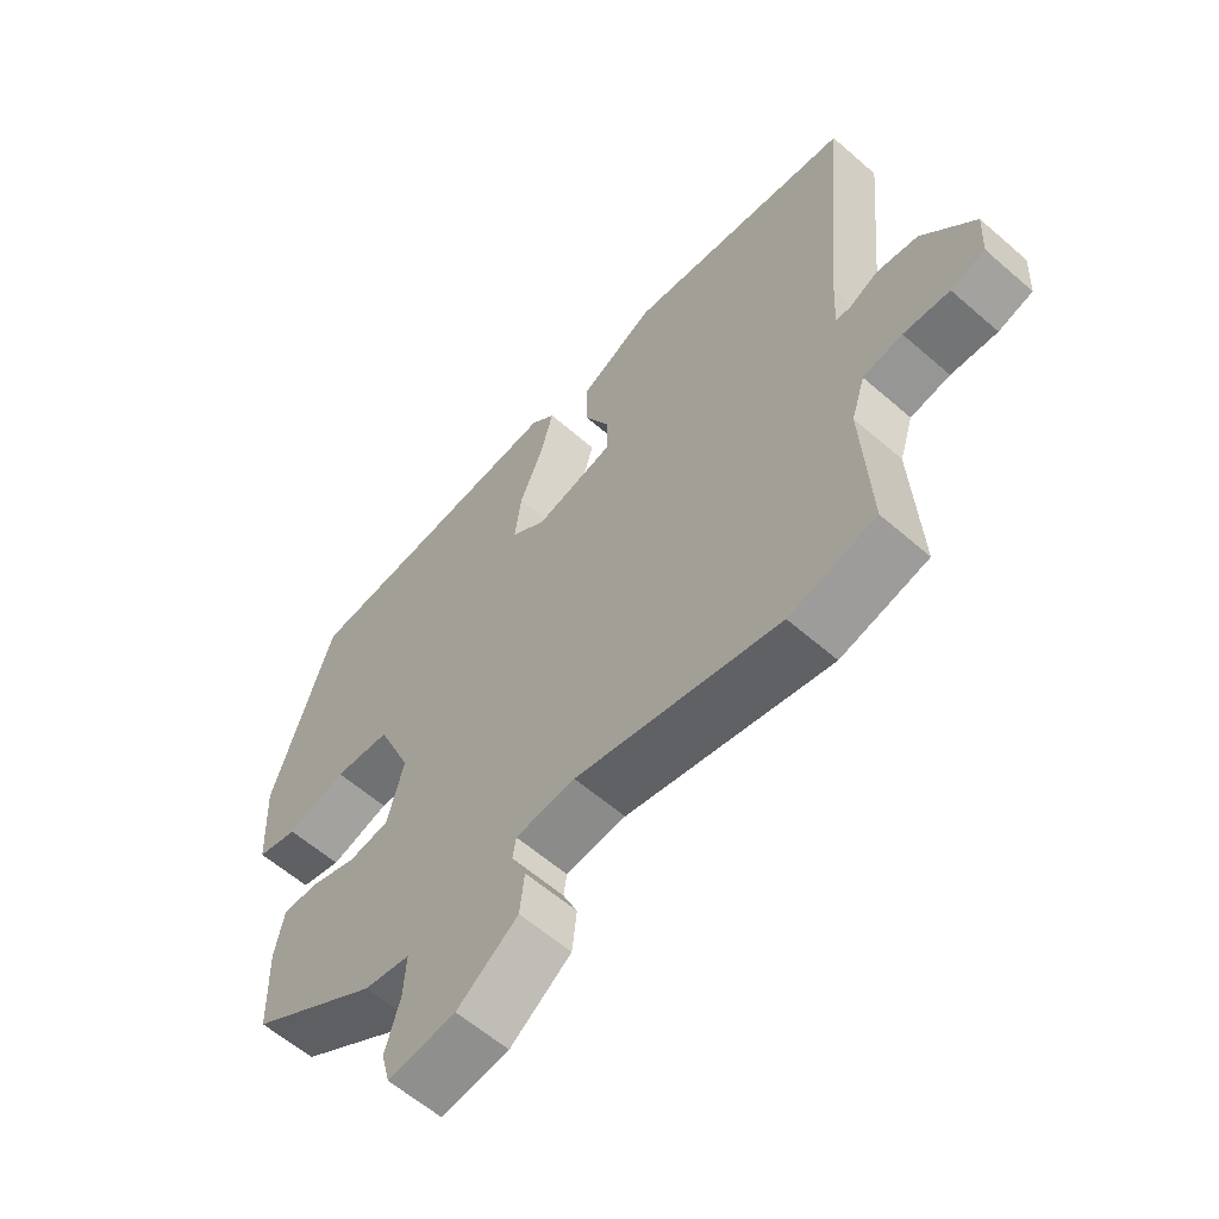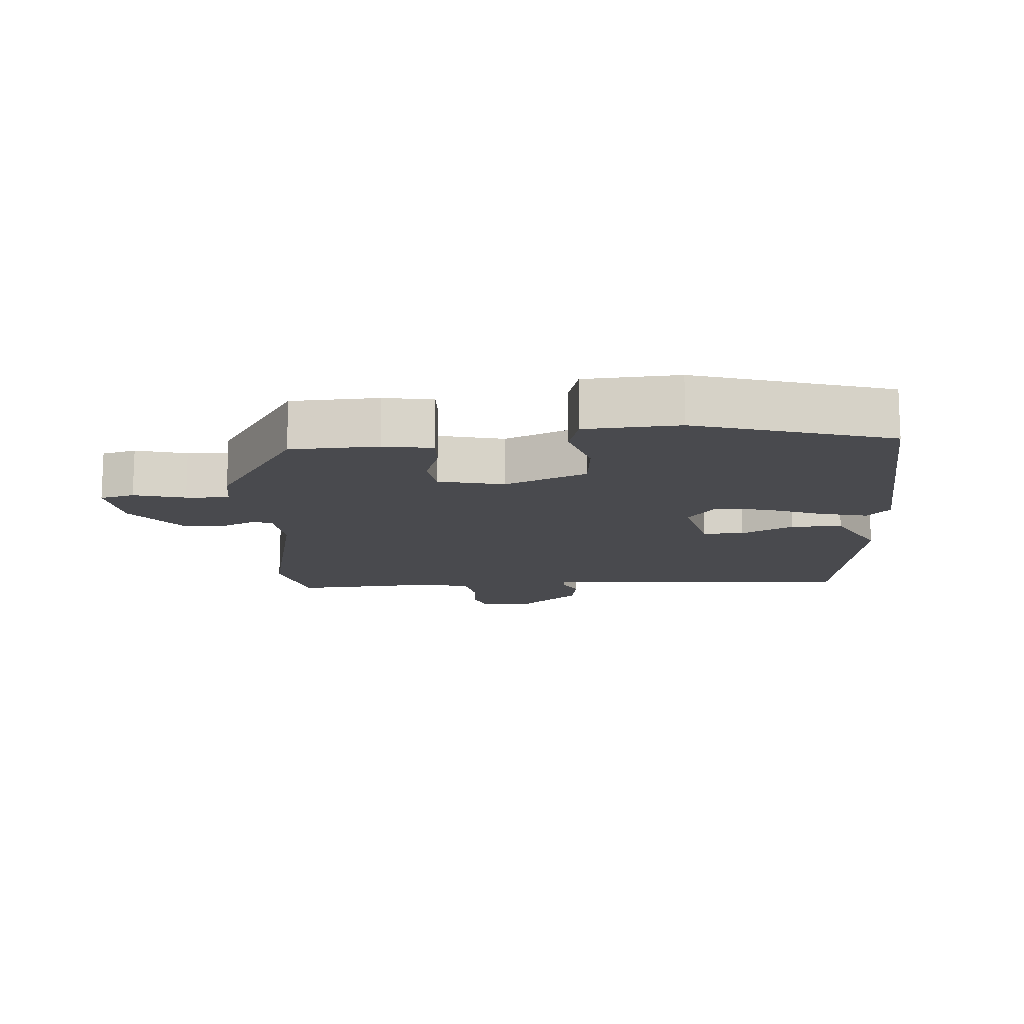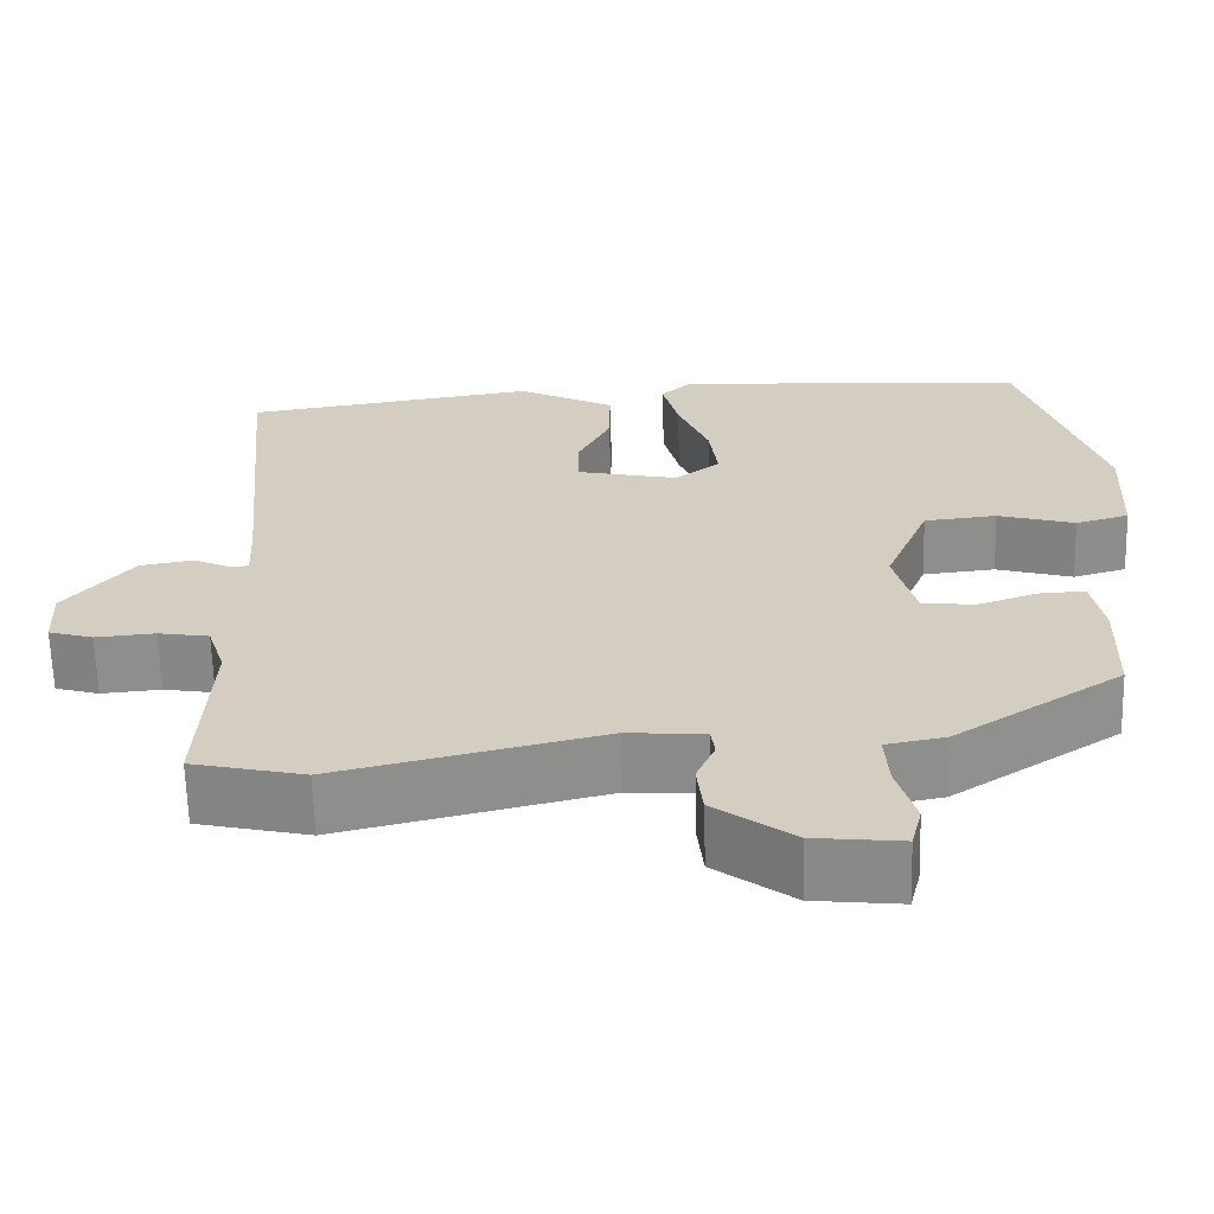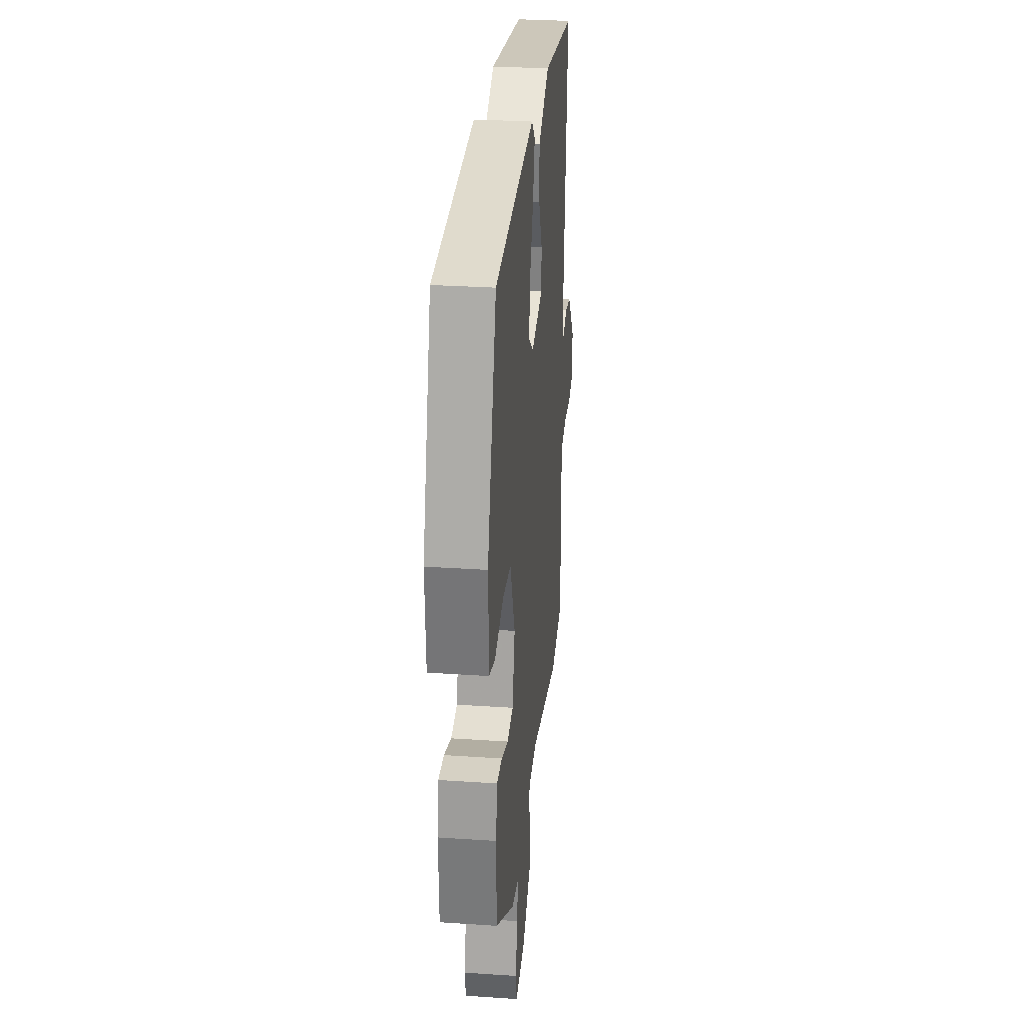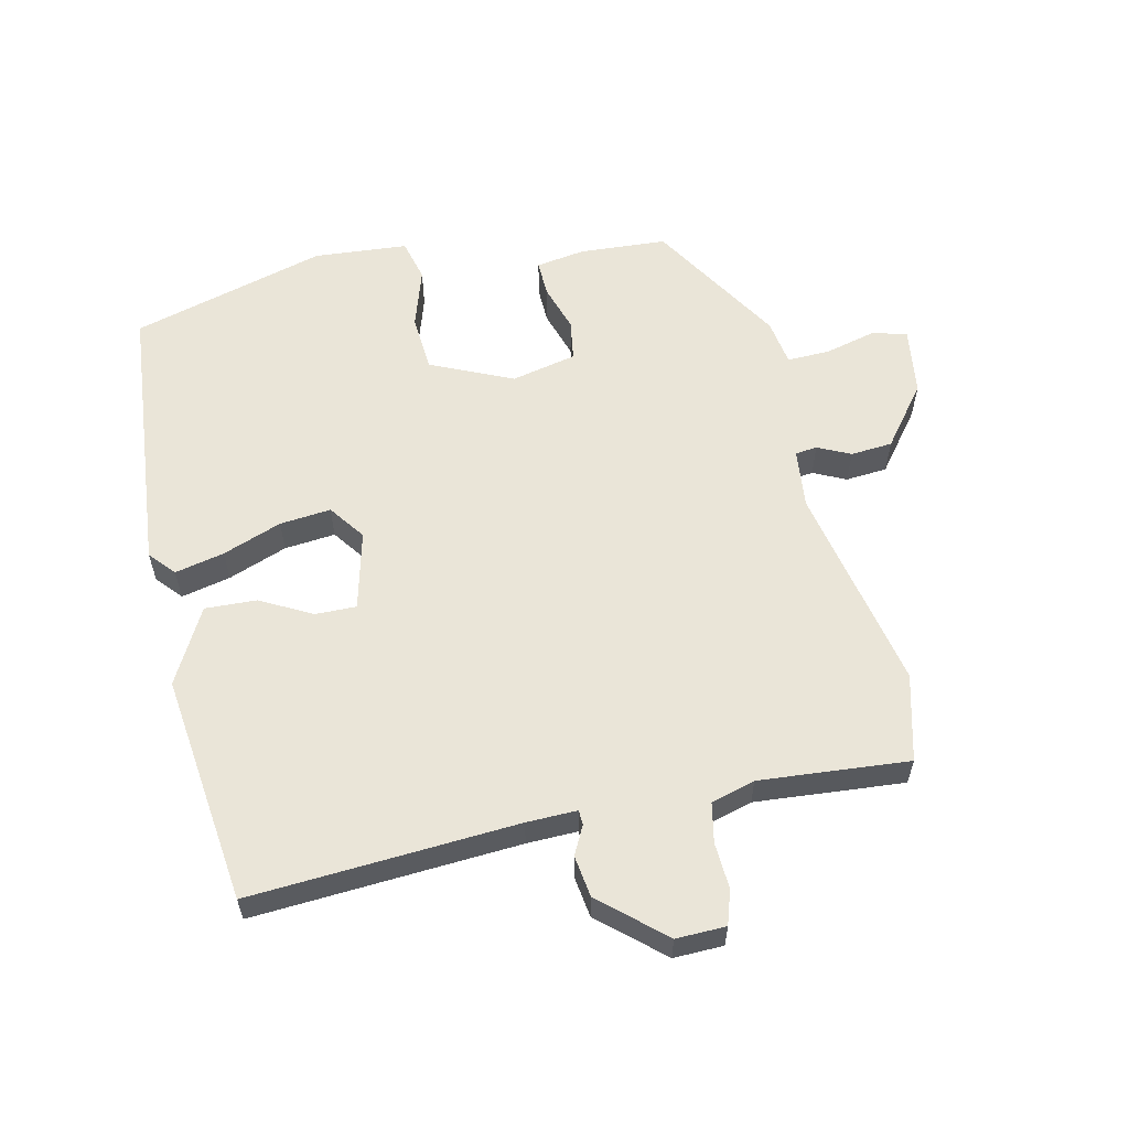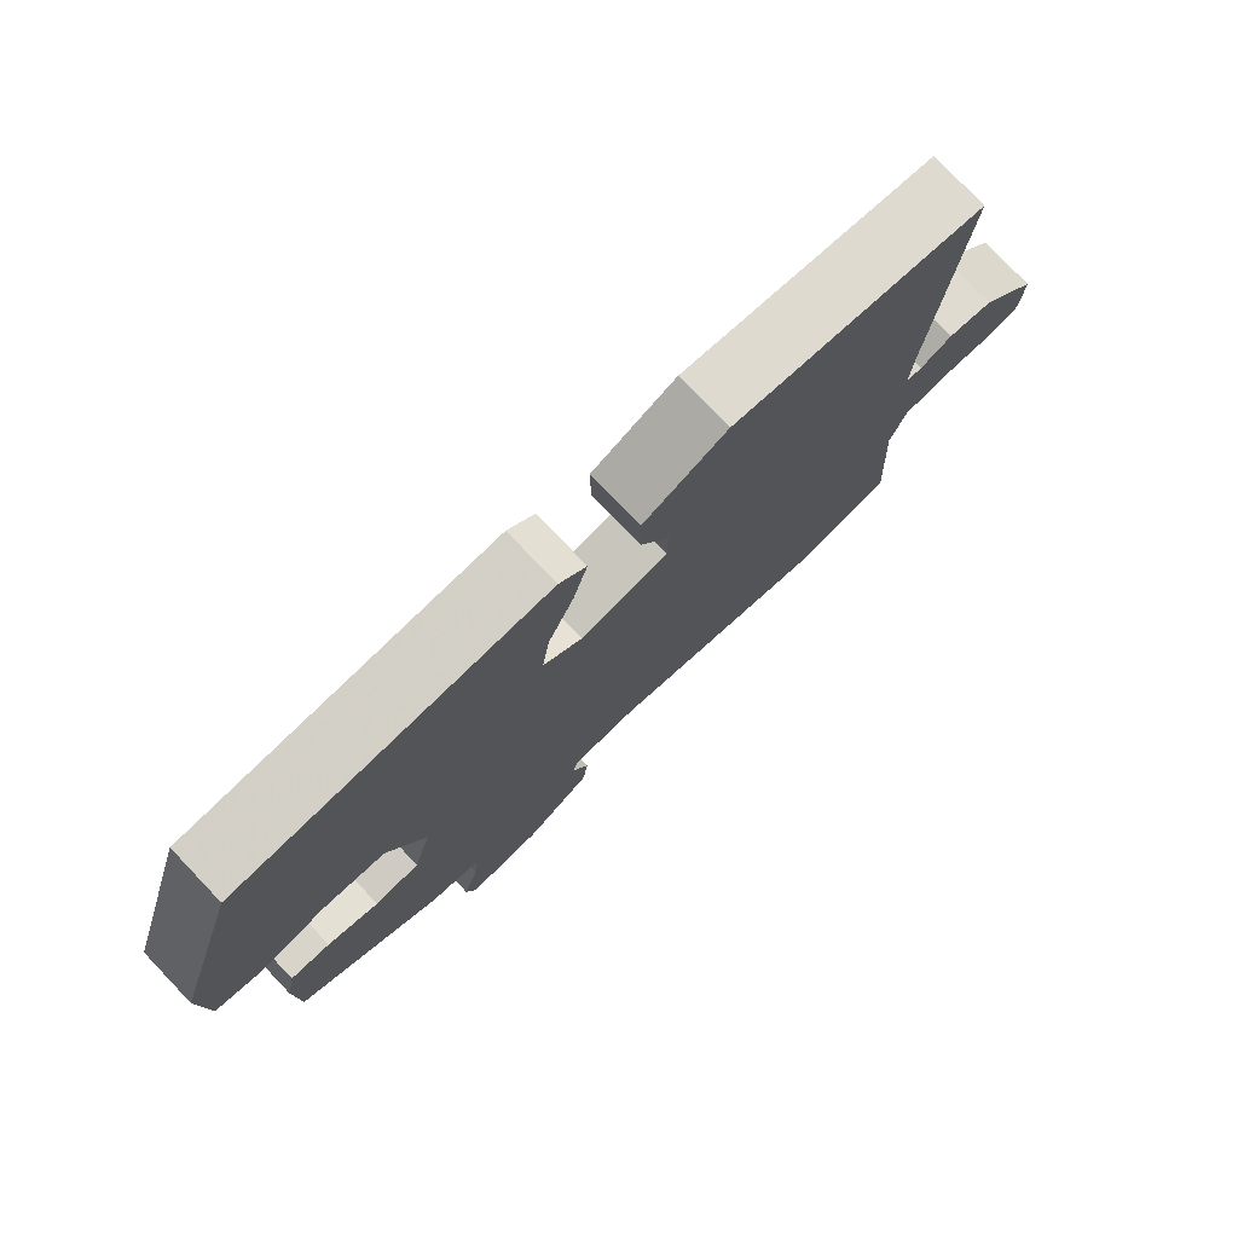
<metadata>
{"format":"obj","ext":"obj","renderer":"f3d","projection":"perspective","resolution":1024,"background":"white","views":[{"elev":-60.2,"azim":48.3,"up":"+Z"},{"elev":-13.4,"azim":-85.1,"up":"+Y"},{"elev":-64.3,"azim":-178.5,"up":"+Z"},{"elev":29.8,"azim":-84.4,"up":"+Z"},{"elev":58.8,"azim":79.1,"up":"+Y"},{"elev":77.4,"azim":-43.7,"up":"+Z"}]}
</metadata>
<code>
v 0.545 0.07 0.457
v 0.507 0.07 0.055
v 0.503 0.07 -0.021
v 0.525 0.07 -0.023
v 0.569 0.07 -0.002
v 0.632 0.07 -0.013
v 0.712 0.07 -0.11
v 0.708 0.07 -0.185
v 0.656 0.07 -0.2
v 0.586 0.07 -0.194
v 0.526 0.07 -0.204
v 0.505 0.07 -0.27
v 0.517 0.07 -0.496
v 0.385 0.07 -0.526
v 0.074 0.07 -0.452
v -0.017 0.07 -0.459
v -0.022 0.07 -0.492
v 0 0.07 -0.542
v -0.007 0.07 -0.605
v -0.1 0.07 -0.673
v -0.203 0.07 -0.684
v -0.216 0.07 -0.632
v -0.194 0.07 -0.555
v -0.19 0.07 -0.49
v -0.26 0.07 -0.477
v -0.458 0.07 -0.348
v -0.462 0.07 -0.216
v -0.448 0.07 -0.142
v -0.393 0.07 -0.145
v -0.322 0.07 -0.17
v -0.26 0.07 -0.162
v -0.235 0.07 -0.064
v -0.287 0.07 0.061
v -0.373 0.07 0.07
v -0.464 0.07 0.044
v -0.527 0.07 0.062
v -0.534 0.07 0.204
v -0.442 0.07 0.496
v -0.022 0.07 0.522
v 0.015 0.07 0.487
v -0.004 0.07 0.413
v -0.04 0.07 0.325
v -0.05 0.07 0.248
v 0.003 0.07 0.207
v 0.123 0.07 0.233
v 0.124 0.07 0.295
v 0.085 0.07 0.374
v 0.084 0.07 0.452
v 0.199 0.07 0.51
v 0.545 0 0.457
v 0.507 0 0.055
v 0.503 0 -0.021
v 0.525 0 -0.023
v 0.569 0 -0.002
v 0.632 0 -0.013
v 0.712 0 -0.11
v 0.708 0 -0.185
v 0.656 0 -0.2
v 0.586 0 -0.194
v 0.526 0 -0.204
v 0.505 0 -0.27
v 0.517 0 -0.496
v 0.385 0 -0.526
v 0.074 0 -0.452
v -0.017 0 -0.459
v -0.022 0 -0.492
v 0 0 -0.542
v -0.007 0 -0.605
v -0.1 0 -0.673
v -0.203 0 -0.684
v -0.216 0 -0.632
v -0.194 0 -0.555
v -0.19 0 -0.49
v -0.26 0 -0.477
v -0.458 0 -0.348
v -0.462 0 -0.216
v -0.448 0 -0.142
v -0.393 0 -0.145
v -0.322 0 -0.17
v -0.26 0 -0.162
v -0.235 0 -0.064
v -0.287 0 0.061
v -0.373 0 0.07
v -0.464 0 0.044
v -0.527 0 0.062
v -0.534 0 0.204
v -0.442 0 0.496
v -0.022 0 0.522
v 0.015 0 0.487
v -0.004 0 0.413
v -0.04 0 0.325
v -0.05 0 0.248
v 0.003 0 0.207
v 0.123 0 0.233
v 0.124 0 0.295
v 0.085 0 0.374
v 0.084 0 0.452
v 0.199 0 0.51
f 46 47 48 49
f 45 46 49 1
f 39 40 41 42
f 39 42 43
f 38 39 43
f 37 38 43 44
f 34 35 36 37
f 33 34 37 44
f 27 28 29 30
f 27 30 31
f 24 25 26 27
f 24 27 31
f 20 21 22 23
f 20 23 24
f 17 18 19 20
f 16 17 20 24
f 12 13 14 15
f 11 12 15 16
f 7 8 9 10
f 7 10 11
f 4 5 6 7
f 3 4 7 11
f 45 1 2
f 45 2 3
f 32 33 44 45
f 24 31 32 45
f 16 24 45
f 3 11 16 45
f 98 97 96 95
f 50 98 95 94
f 91 90 89 88
f 92 91 88
f 92 88 87
f 93 92 87 86
f 86 85 84 83
f 93 86 83 82
f 79 78 77 76
f 80 79 76
f 76 75 74 73
f 80 76 73
f 72 71 70 69
f 73 72 69
f 69 68 67 66
f 73 69 66 65
f 64 63 62 61
f 65 64 61 60
f 59 58 57 56
f 60 59 56
f 56 55 54 53
f 60 56 53 52
f 51 50 94
f 52 51 94
f 94 93 82 81
f 94 81 80 73
f 94 73 65
f 94 65 60 52
f 1 50 51 2
f 2 51 52 3
f 3 52 53 4
f 4 53 54 5
f 5 54 55 6
f 6 55 56 7
f 7 56 57 8
f 8 57 58 9
f 9 58 59 10
f 10 59 60 11
f 11 60 61 12
f 12 61 62 13
f 13 62 63 14
f 14 63 64 15
f 15 64 65 16
f 16 65 66 17
f 17 66 67 18
f 18 67 68 19
f 19 68 69 20
f 20 69 70 21
f 21 70 71 22
f 22 71 72 23
f 23 72 73 24
f 24 73 74 25
f 25 74 75 26
f 26 75 76 27
f 27 76 77 28
f 28 77 78 29
f 29 78 79 30
f 30 79 80 31
f 31 80 81 32
f 32 81 82 33
f 33 82 83 34
f 34 83 84 35
f 35 84 85 36
f 36 85 86 37
f 37 86 87 38
f 38 87 88 39
f 39 88 89 40
f 40 89 90 41
f 41 90 91 42
f 42 91 92 43
f 43 92 93 44
f 44 93 94 45
f 45 94 95 46
f 46 95 96 47
f 47 96 97 48
f 48 97 98 49
f 49 98 50 1

</code>
